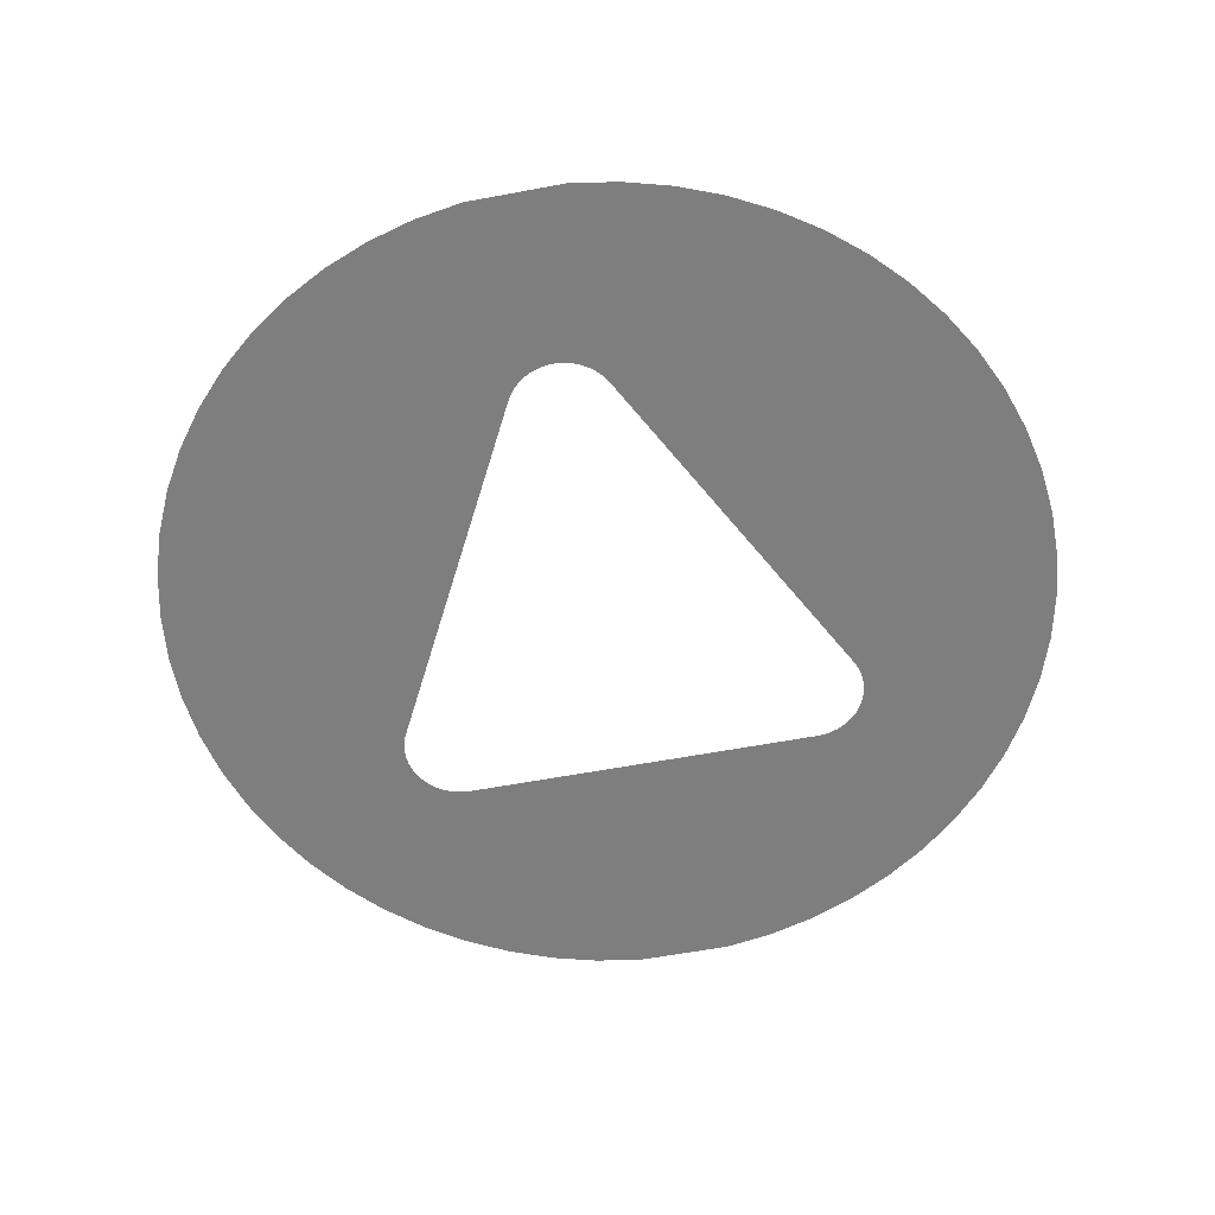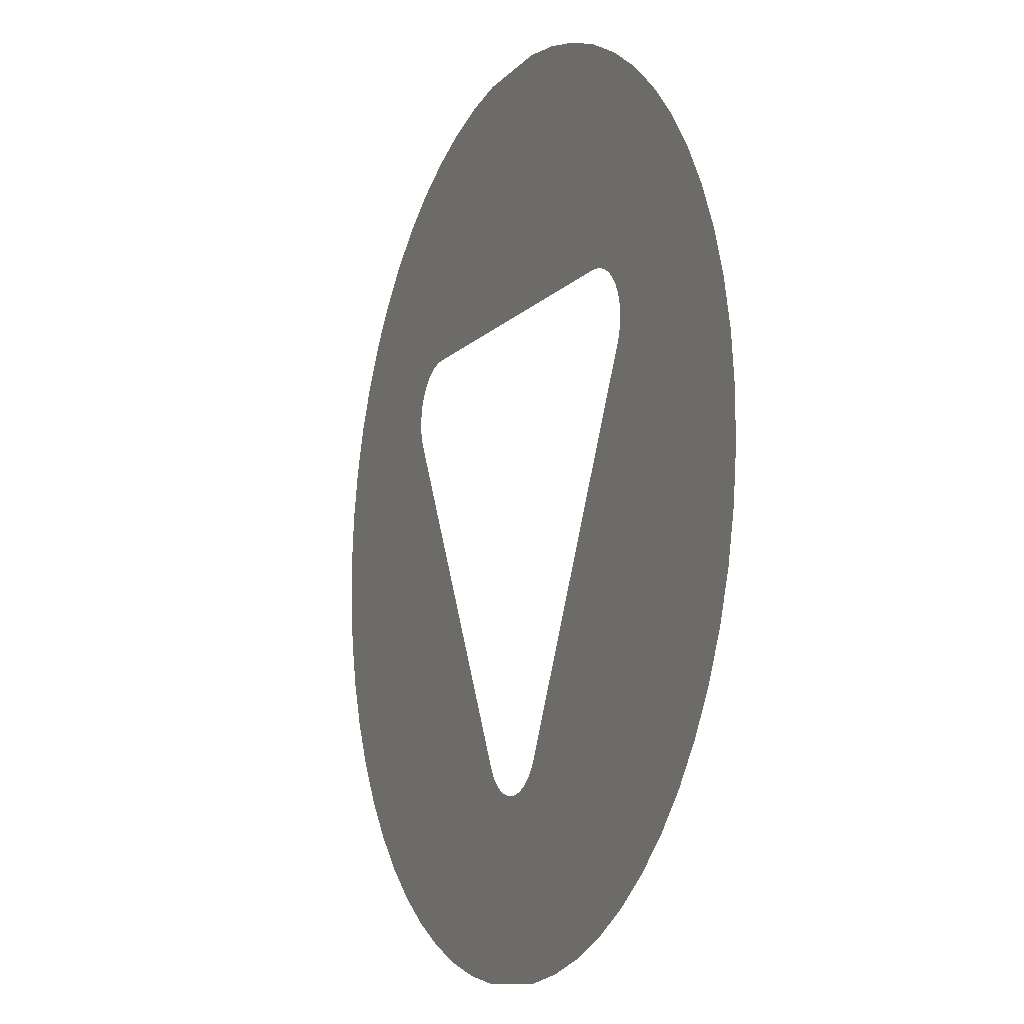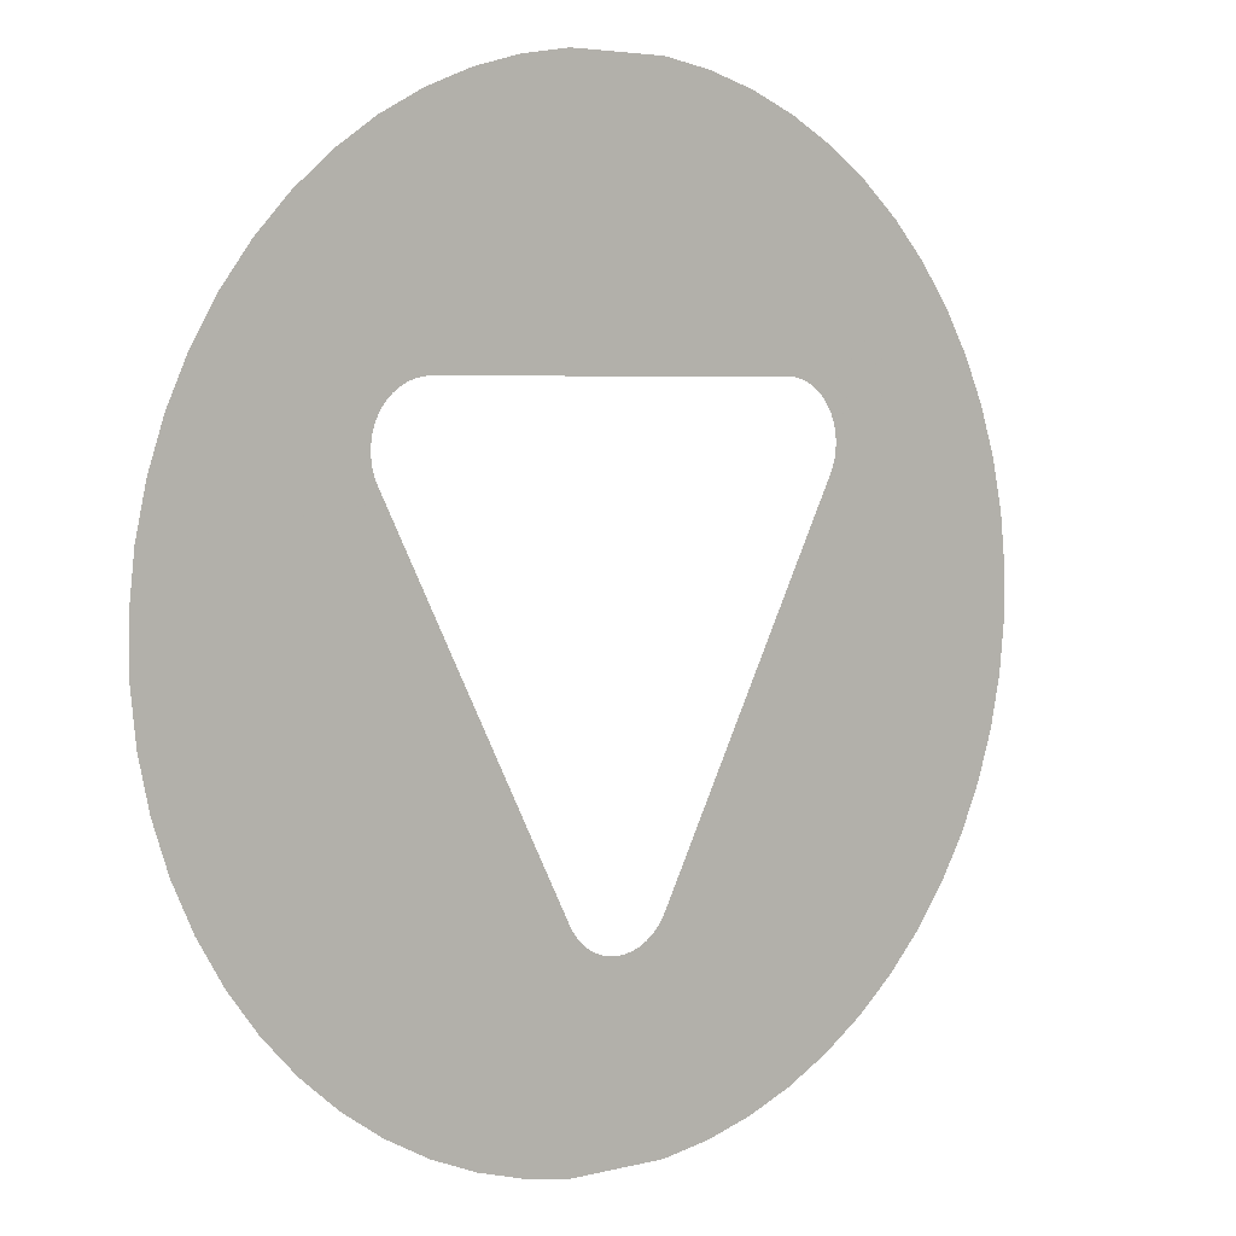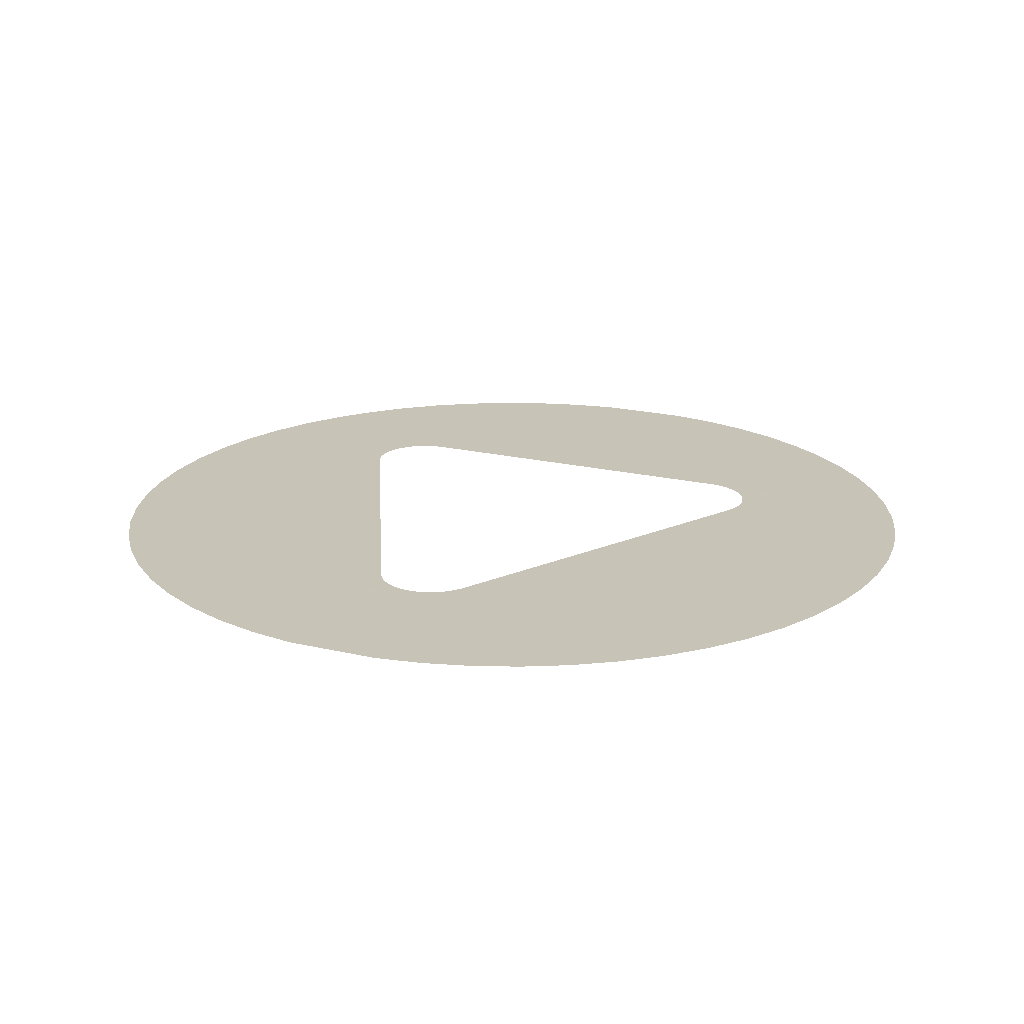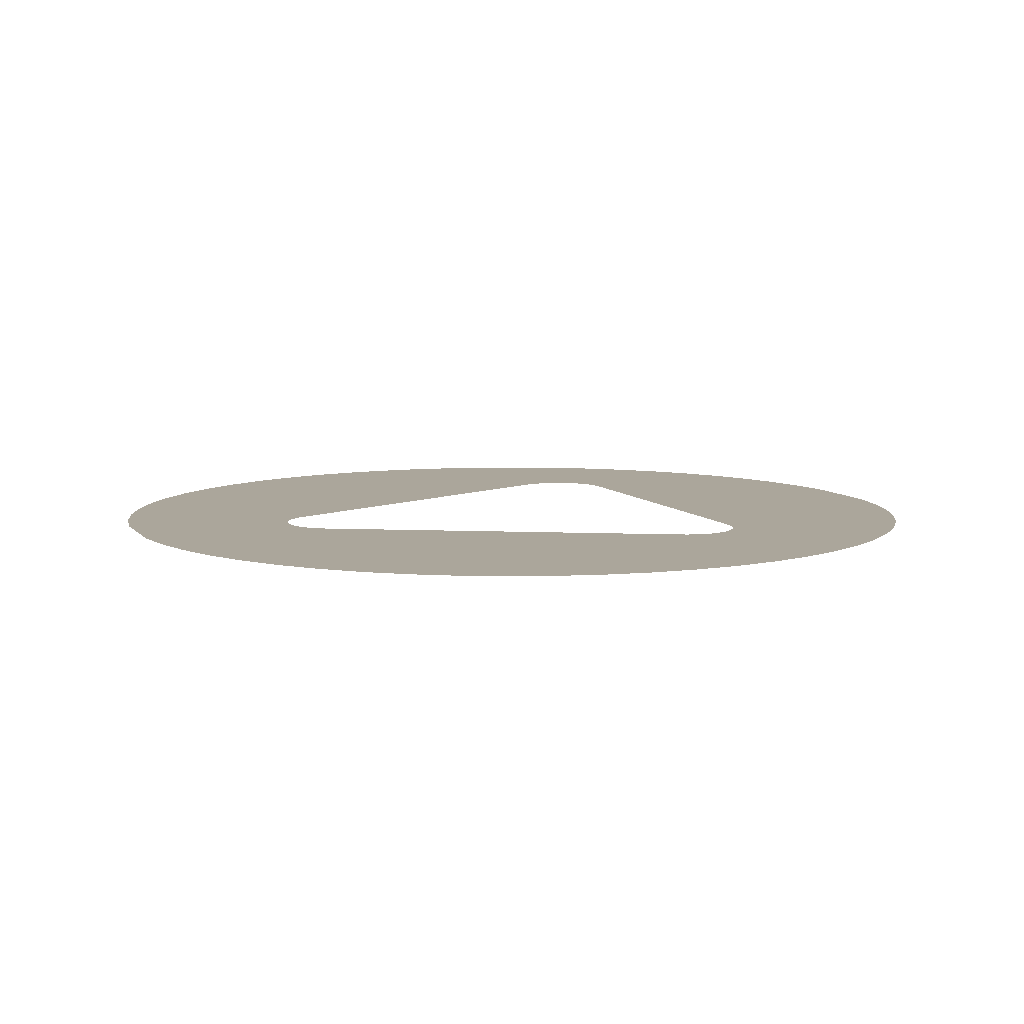
<metadata>
{"format":"obj","ext":"obj","renderer":"f3d","projection":"perspective","resolution":1024,"background":"white","views":[{"elev":-59.5,"azim":10.9,"up":"+Z"},{"elev":-10.8,"azim":66.4,"up":"+Y"},{"elev":4.4,"azim":140.1,"up":"+Y"},{"elev":19.8,"azim":23.8,"up":"+Z"},{"elev":8.0,"azim":68.9,"up":"+Z"}]}
</metadata>
<code>
v -52.5 27.68 79.98
v -53.1 28.31 79.98
v -53.62 29 79.98
v -54.07 29.74 79.98
v -54.43 30.53 79.98
v -54.71 31.35 79.98
v -54.9 32.19 79.98
v -54.99 33.06 79.98
v -54.99 33.92 79.98
v -54.9 34.78 79.98
v -54.71 35.63 79.98
v -54.43 36.45 79.98
v -54.07 37.24 79.98
v -53.62 37.98 79.98
v -53.1 38.67 79.98
v -52.5 39.3 79.98
v -51.84 39.86 79.98
v -51.13 40.34 79.98
v -50.36 40.75 79.98
v -49.56 41.07 79.98
v -48.72 41.3 79.98
v -47.87 41.44 79.98
v -46.14 41.44 79.98
v -45.28 41.3 79.98
v -44.45 41.07 79.98
v -43.65 40.75 79.98
v -42.88 40.34 79.98
v -42.16 39.86 79.98
v -41.5 39.3 79.98
v -40.91 38.67 79.98
v -40.38 37.98 79.98
v -39.94 37.24 79.98
v -39.57 36.45 79.98
v -39.3 35.63 79.98
v -39.11 34.78 79.98
v -39.02 33.92 79.98
v -39.02 33.06 79.98
v -39.11 32.19 79.98
v -39.3 31.35 79.98
v -39.57 30.53 79.98
v -39.94 29.74 79.98
v -40.38 29 79.98
v -40.91 28.31 79.98
v -41.5 27.68 79.98
v -42.16 27.12 79.98
v -42.88 26.63 79.98
v -43.65 26.23 79.98
v -44.45 25.91 79.98
v -45.28 25.68 79.98
v -46.14 25.54 79.98
v -47.87 25.54 79.98
v -48.72 25.68 79.98
v -49.56 25.91 79.98
v -50.36 26.23 79.98
v -51.13 26.63 79.98
v -51.84 27.12 79.98
v -47.84 29.08 79.98
v -47.78 29 79.98
v -47.74 28.96 79.98
v -47.74 28.96 79.98
v -47.7 28.92 79.98
v -47.62 28.85 79.98
v -47.54 28.79 79.98
v -47.54 28.79 79.98
v -47.45 28.74 79.98
v -47.37 28.7 79.98
v -47.37 28.7 79.98
v -47.35 28.7 79.98
v -47.25 28.67 79.98
v -47.15 28.65 79.98
v -47.15 28.64 79.98
v -47.04 28.64 79.98
v -46.94 28.64 79.98
v -46.94 28.64 79.98
v -46.91 28.64 79.98
v -46.84 28.65 79.98
v -46.74 28.67 79.98
v -46.64 28.7 79.98
v -46.55 28.74 79.98
v -46.55 28.74 79.98
v -46.47 28.79 79.98
v -46.39 28.84 79.98
v -46.39 28.85 79.98
v -46.31 28.91 79.98
v -46.3 28.93 79.98
v -46.24 28.98 79.98
v -46.18 29.07 79.98
v -46.16 29.09 79.98
v -46.13 29.15 79.98
v -46.13 29.15 79.98
v -45.97 29.46 79.98
v -45.97 29.46 79.98
v -45.25 30.84 79.98
v -45.25 30.84 79.98
v -43.89 33.44 79.98
v -43.89 33.45 79.98
v -43.15 34.86 79.98
v -43.15 34.86 79.98
v -42.95 35.24 79.98
v -42.95 35.24 79.98
v -42.95 35.24 79.98
v -42.85 35.45 79.98
v -42.84 35.45 79.98
v -42.8 35.55 79.98
v -42.77 35.65 79.98
v -42.75 35.75 79.98
v -42.74 35.75 79.98
v -42.73 35.86 79.98
v -42.73 35.89 79.98
v -42.73 35.89 79.98
v -42.73 35.97 79.98
v -42.73 35.97 79.98
v -42.74 36.07 79.98
v -42.76 36.14 79.98
v -42.77 36.17 79.98
v -42.77 36.17 79.98
v -42.8 36.27 79.98
v -42.8 36.27 79.98
v -42.84 36.37 79.98
v -42.84 36.37 79.98
v -42.89 36.46 79.98
v -42.95 36.54 79.98
v -42.95 36.54 79.98
v -43.02 36.61 79.98
v -43.1 36.68 79.98
v -43.1 36.69 79.98
v -43.18 36.75 79.98
v -43.27 36.8 79.98
v -43.27 36.8 79.98
v -43.36 36.84 79.98
v -43.36 36.84 79.98
v -43.45 36.87 79.98
v -43.55 36.9 79.98
v -43.66 36.91 79.98
v -43.73 36.91 79.98
v -43.92 36.91 79.98
v -43.92 36.91 79.98
v -44.85 36.91 79.98
v -44.86 36.91 79.98
v -50.27 36.91 79.98
v -50.38 36.91 79.98
v -50.48 36.89 79.98
v -50.48 36.89 79.98
v -50.58 36.86 79.98
v -50.58 36.86 79.98
v -50.68 36.82 79.98
v -50.68 36.82 79.98
v -50.76 36.79 79.98
v -50.85 36.73 79.98
v -50.85 36.73 79.98
v -50.93 36.67 79.98
v -51 36.6 79.98
v -51 36.59 79.98
v -51.05 36.54 79.98
v -51.07 36.51 79.98
v -51.07 36.51 79.98
v -51.13 36.43 79.98
v -51.16 36.38 79.98
v -51.16 36.38 79.98
v -51.2 36.29 79.98
v -51.2 36.29 79.98
v -51.23 36.19 79.98
v -51.26 36.09 79.98
v -51.27 35.99 79.98
v -51.27 35.94 79.98
v -51.27 35.94 79.98
v -51.27 35.88 79.98
v -51.27 35.79 79.98
v -51.27 35.78 79.98
v -51.25 35.7 79.98
v -51.25 35.7 79.98
v -51.25 35.69 79.98
v -51.22 35.59 79.98
v -51.18 35.49 79.98
v -51.18 35.49 79.98
v -51.16 35.45 79.98
v -50.41 34 79.98
v -50.4 33.99 79.98
v -48.34 30.04 79.98
v -48.33 30.02 79.98
v -47.97 29.32 79.98
v -47.96 29.32 79.98
v -47.89 29.17 79.98
f 22 140 139
f 177 8 178
f 116 114 32
f 33 108 107
f 14 13 160
f 157 14 158
f 29 131 130
f 122 30 123
f 15 149 16
f 16 146 145
f 17 143 142
f 29 28 131
f 19 18 140
f 141 18 17
f 24 139 25
f 113 111 33
f 27 135 134
f 28 133 132
f 137 135 27
f 37 96 38
f 38 95 39
f 37 97 96
f 142 141 17
f 94 42 41
f 88 47 89
f 91 90 46
f 154 15 14
f 155 154 14
f 87 86 47
f 48 83 82
f 48 84 83
f 86 85 48
f 4 178 5
f 179 3 2
f 1 179 2
f 74 72 50
f 54 183 55
f 51 69 68
f 51 68 67
f 62 64 63
f 58 54 53
f 59 58 60
f 58 53 60
f 54 57 183
f 54 58 57
f 56 180 179
f 1 56 179
f 167 166 12
f 78 49 79
f 60 53 61
f 61 53 62
f 62 52 64
f 53 52 62
f 64 52 65
f 66 65 67
f 67 65 52
f 51 67 52
f 71 70 69
f 71 51 72
f 69 51 71
f 72 51 50
f 73 72 74
f 50 75 74
f 50 77 76
f 50 76 75
f 49 78 50
f 78 77 50
f 79 49 80
f 80 49 81
f 82 81 49
f 48 82 49
f 48 85 84
f 47 86 48
f 88 87 47
f 89 47 90
f 90 47 46
f 91 46 92
f 93 92 45
f 92 46 45
f 43 93 44
f 93 45 44
f 43 94 93
f 43 42 94
f 41 40 95
f 41 95 94
f 95 40 39
f 96 95 38
f 37 36 97
f 97 36 98
f 33 109 108
f 36 99 98
f 36 35 99
f 99 101 100
f 3 179 4
f 99 35 101
f 140 22 21
f 101 35 102
f 25 138 26
f 102 104 103
f 102 35 104
f 105 104 34
f 104 35 34
f 106 105 34
f 33 106 34
f 33 107 106
f 111 110 109
f 33 111 109
f 113 112 111
f 32 113 33
f 32 114 113
f 117 116 32
f 115 114 116
f 31 117 32
f 119 118 117
f 31 119 117
f 121 120 119
f 31 121 119
f 31 30 122
f 31 122 121
f 30 125 124
f 30 124 123
f 126 125 30
f 29 127 30
f 127 126 30
f 29 128 127
f 29 129 128
f 29 130 129
f 131 28 132
f 28 134 133
f 28 27 134
f 137 136 135
f 26 137 27
f 26 138 137
f 25 139 138
f 24 23 139
f 139 23 22
f 20 140 21
f 140 18 141
f 19 140 20
f 17 144 143
f 17 145 144
f 17 16 145
f 16 147 146
f 16 148 147
f 16 149 148
f 15 150 149
f 15 151 150
f 15 152 151
f 152 15 153
f 153 15 154
f 156 155 14
f 157 156 14
f 158 14 159
f 159 14 160
f 160 13 161
f 161 13 162
f 162 13 163
f 163 13 164
f 164 13 12
f 165 164 166
f 166 164 12
f 167 169 168
f 167 12 169
f 169 12 11
f 170 169 171
f 171 169 11
f 172 171 11
f 173 172 11
f 174 173 175
f 175 173 11
f 10 175 11
f 10 176 175
f 10 9 176
f 176 9 177
f 177 9 8
f 178 8 7
f 6 5 178
f 6 178 7
f 55 183 182
f 179 178 4
f 55 180 56
f 55 181 180
f 55 182 181

</code>
